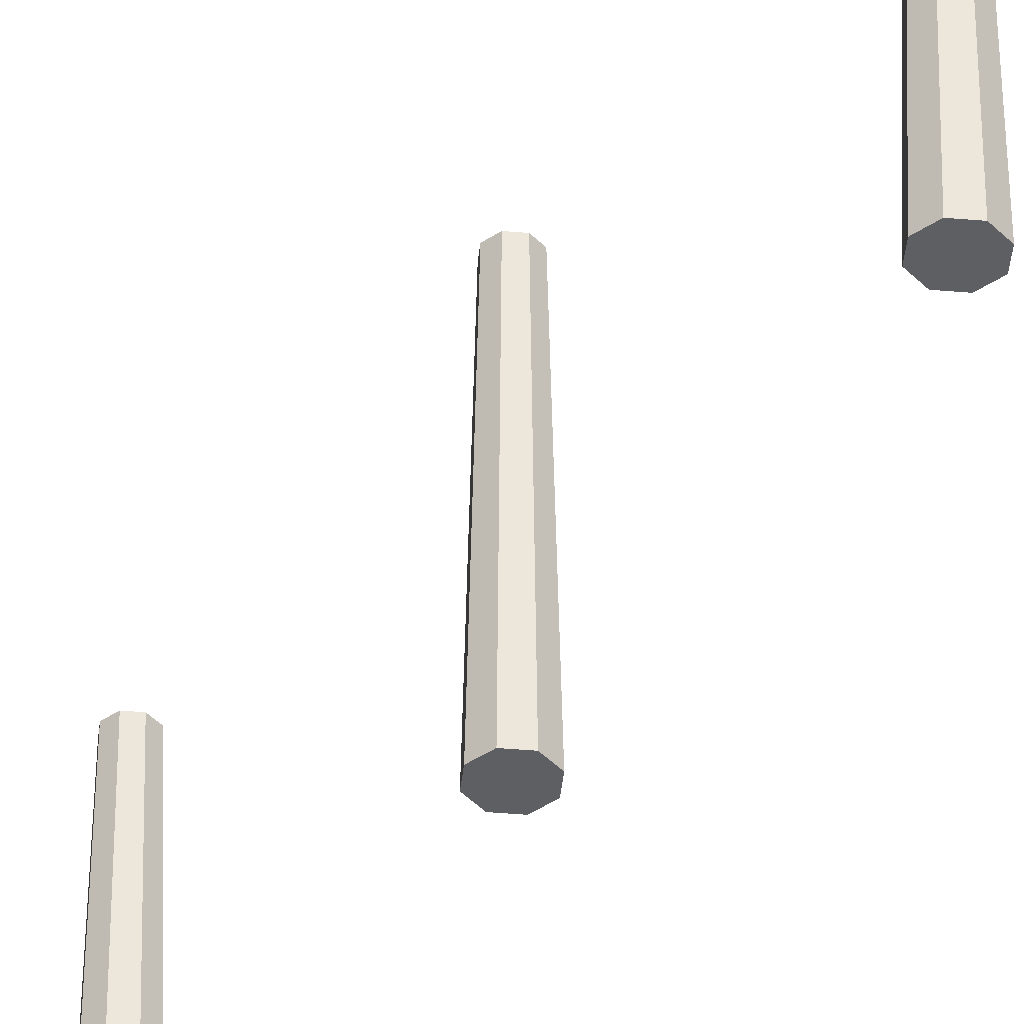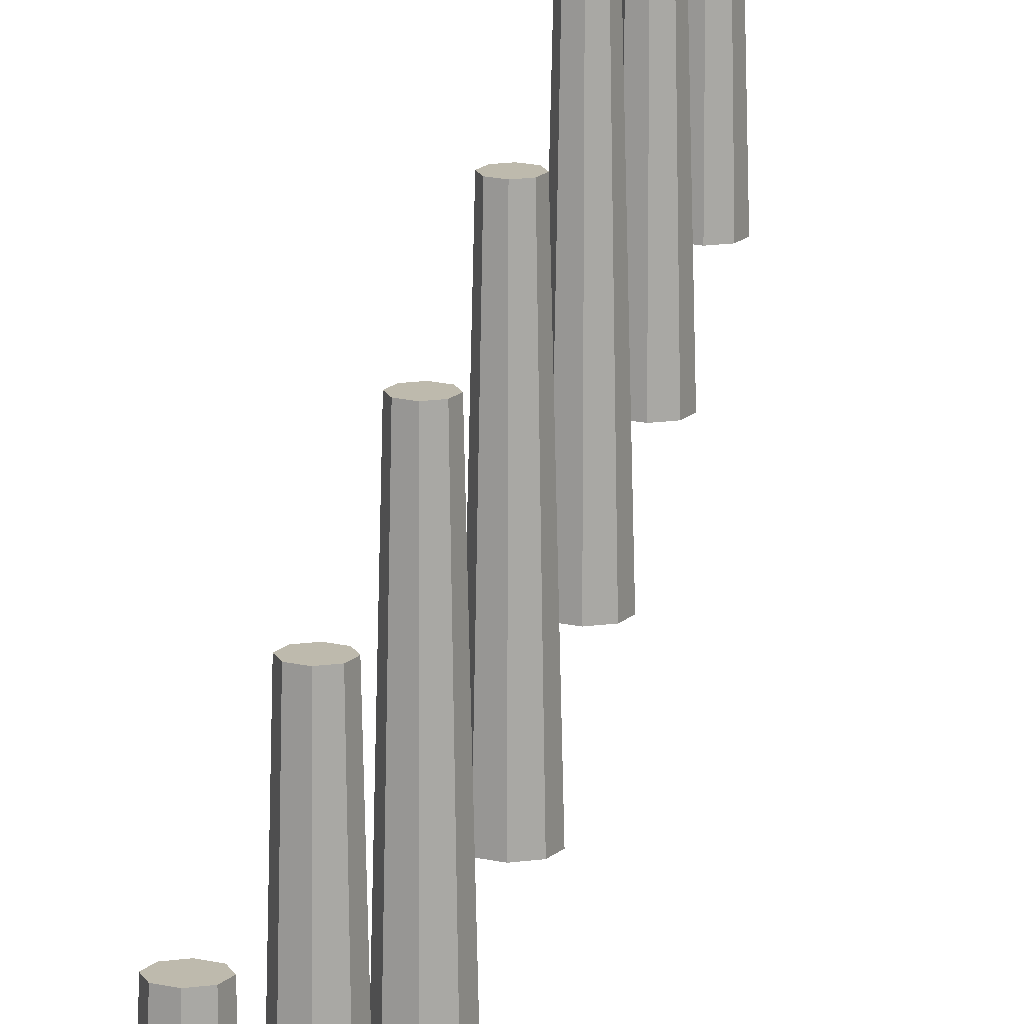
<metadata>
{"format":"obj","ext":"obj","renderer":"f3d","projection":"perspective","resolution":1024,"background":"white","views":[{"elev":-41.3,"azim":-28.5,"up":"+Y"},{"elev":15.4,"azim":-174.6,"up":"+Y"}]}
</metadata>
<code>
o Postes_de_madera.001
v 14.82 0.1177 -8.236
v 14.84 1.001 -8.236
v 14.84 0.1177 -8.283
v 14.86 1.001 -8.268
v 14.89 0.1177 -8.303
v 14.89 1.001 -8.282
v 14.94 0.1177 -8.283
v 14.92 1.001 -8.268
v 14.96 0.1177 -8.236
v 14.93 1.001 -8.236
v 14.94 0.1177 -8.188
v 14.92 1.001 -8.203
v 14.89 0.1177 -8.169
v 14.89 1.001 -8.19
v 14.84 0.1177 -8.188
v 14.86 1.001 -8.203
v 14.82 0.1177 -9.321
v 14.84 1.001 -9.321
v 14.84 0.1177 -9.369
v 14.86 1.001 -9.354
v 14.89 0.1177 -9.388
v 14.89 1.001 -9.367
v 14.94 0.1177 -9.369
v 14.92 1.001 -9.354
v 14.96 0.1177 -9.321
v 14.93 1.001 -9.321
v 14.94 0.1177 -9.274
v 14.92 1.001 -9.289
v 14.89 0.1177 -9.254
v 14.89 1.001 -9.275
v 14.84 0.1177 -9.274
v 14.86 1.001 -9.289
v 14.82 0.1177 -10.41
v 14.84 1.001 -10.41
v 14.84 0.1177 -10.45
v 14.86 1.001 -10.44
v 14.89 0.1177 -10.47
v 14.89 1.001 -10.45
v 14.94 0.1177 -10.45
v 14.92 1.001 -10.44
v 14.96 0.1177 -10.41
v 14.93 1.001 -10.41
v 14.94 0.1177 -10.36
v 14.92 1.001 -10.37
v 14.89 0.1177 -10.34
v 14.89 1.001 -10.36
v 14.84 0.1177 -10.36
v 14.86 1.001 -10.37
v 14.82 0.1177 -11.49
v 14.84 1.001 -11.49
v 14.84 0.1177 -11.54
v 14.86 1.001 -11.52
v 14.89 0.1177 -11.56
v 14.89 1.001 -11.54
v 14.94 0.1177 -11.54
v 14.92 1.001 -11.52
v 14.96 0.1177 -11.49
v 14.93 1.001 -11.49
v 14.94 0.1177 -11.44
v 14.92 1.001 -11.46
v 14.89 0.1177 -11.42
v 14.89 1.001 -11.45
v 14.84 0.1177 -11.44
v 14.86 1.001 -11.46
v 14.82 0.1177 -12.58
v 14.84 1.001 -12.58
v 14.84 0.1177 -12.62
v 14.86 1.001 -12.61
v 14.89 0.1177 -12.64
v 14.89 1.001 -12.62
v 14.94 0.1177 -12.62
v 14.92 1.001 -12.61
v 14.96 0.1177 -12.58
v 14.93 1.001 -12.58
v 14.94 0.1177 -12.53
v 14.92 1.001 -12.54
v 14.89 0.1177 -12.51
v 14.89 1.001 -12.53
v 14.84 0.1177 -12.53
v 14.86 1.001 -12.54
v 14.82 0.1177 -13.66
v 14.84 1.001 -13.66
v 14.84 0.1177 -13.71
v 14.86 1.001 -13.7
v 14.89 0.1177 -13.73
v 14.89 1.001 -13.71
v 14.94 0.1177 -13.71
v 14.92 1.001 -13.7
v 14.96 0.1177 -13.66
v 14.93 1.001 -13.66
v 14.94 0.1177 -13.62
v 14.92 1.001 -13.63
v 14.89 0.1177 -13.6
v 14.89 1.001 -13.62
v 14.84 0.1177 -13.62
v 14.86 1.001 -13.63
v 14.82 0.1177 -14.75
v 14.84 1.001 -14.75
v 14.84 0.1177 -14.8
v 14.86 1.001 -14.78
v 14.89 0.1177 -14.82
v 14.89 1.001 -14.79
v 14.94 0.1177 -14.8
v 14.92 1.001 -14.78
v 14.96 0.1177 -14.75
v 14.93 1.001 -14.75
v 14.94 0.1177 -14.7
v 14.92 1.001 -14.72
v 14.89 0.1177 -14.68
v 14.89 1.001 -14.7
v 14.84 0.1177 -14.7
v 14.86 1.001 -14.72
f 1 2 4 3
f 3 4 6 5
f 5 6 8 7
f 7 8 10 9
f 9 10 12 11
f 11 12 14 13
f 4 2 16 14 12 10 8 6
f 13 14 16 15
f 15 16 2 1
f 1 3 5 7 9 11 13 15
f 17 18 20 19
f 19 20 22 21
f 21 22 24 23
f 23 24 26 25
f 25 26 28 27
f 27 28 30 29
f 20 18 32 30 28 26 24 22
f 29 30 32 31
f 31 32 18 17
f 17 19 21 23 25 27 29 31
f 33 34 36 35
f 35 36 38 37
f 37 38 40 39
f 39 40 42 41
f 41 42 44 43
f 43 44 46 45
f 36 34 48 46 44 42 40 38
f 45 46 48 47
f 47 48 34 33
f 33 35 37 39 41 43 45 47
f 49 50 52 51
f 51 52 54 53
f 53 54 56 55
f 55 56 58 57
f 57 58 60 59
f 59 60 62 61
f 52 50 64 62 60 58 56 54
f 61 62 64 63
f 63 64 50 49
f 49 51 53 55 57 59 61 63
f 65 66 68 67
f 67 68 70 69
f 69 70 72 71
f 71 72 74 73
f 73 74 76 75
f 75 76 78 77
f 68 66 80 78 76 74 72 70
f 77 78 80 79
f 79 80 66 65
f 65 67 69 71 73 75 77 79
f 81 82 84 83
f 83 84 86 85
f 85 86 88 87
f 87 88 90 89
f 89 90 92 91
f 91 92 94 93
f 84 82 96 94 92 90 88 86
f 93 94 96 95
f 95 96 82 81
f 81 83 85 87 89 91 93 95
f 97 98 100 99
f 99 100 102 101
f 101 102 104 103
f 103 104 106 105
f 105 106 108 107
f 107 108 110 109
f 100 98 112 110 108 106 104 102
f 109 110 112 111
f 111 112 98 97
f 97 99 101 103 105 107 109 111

</code>
